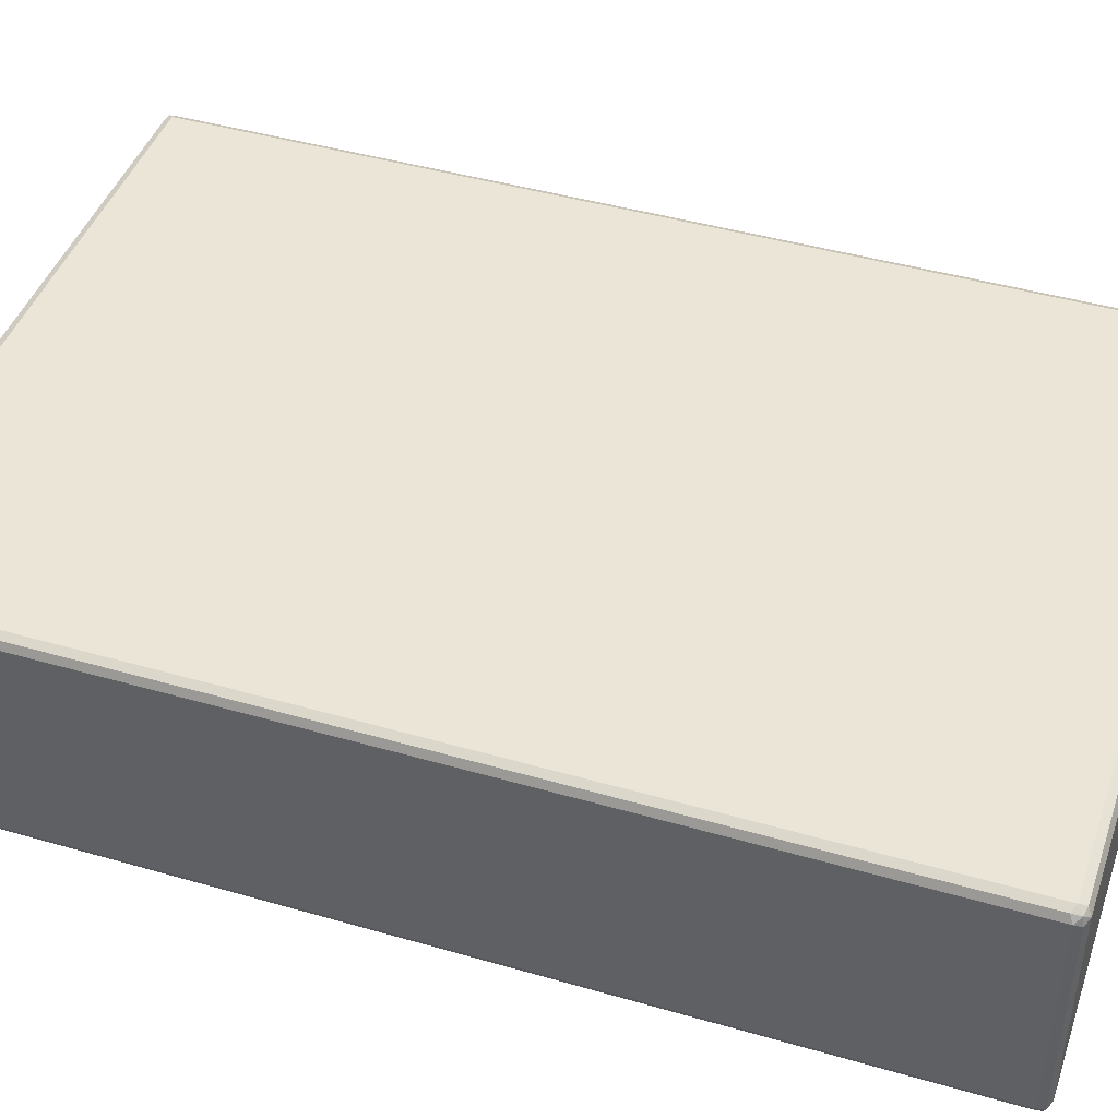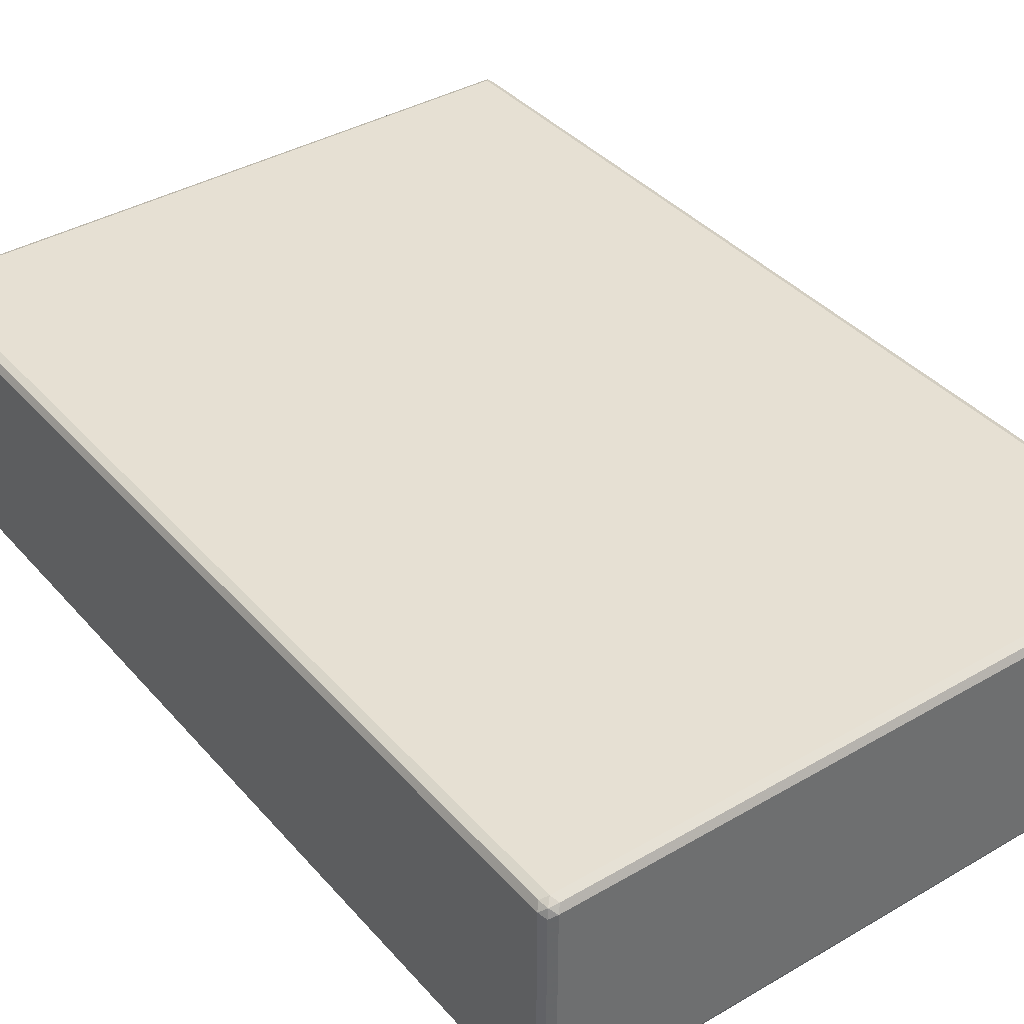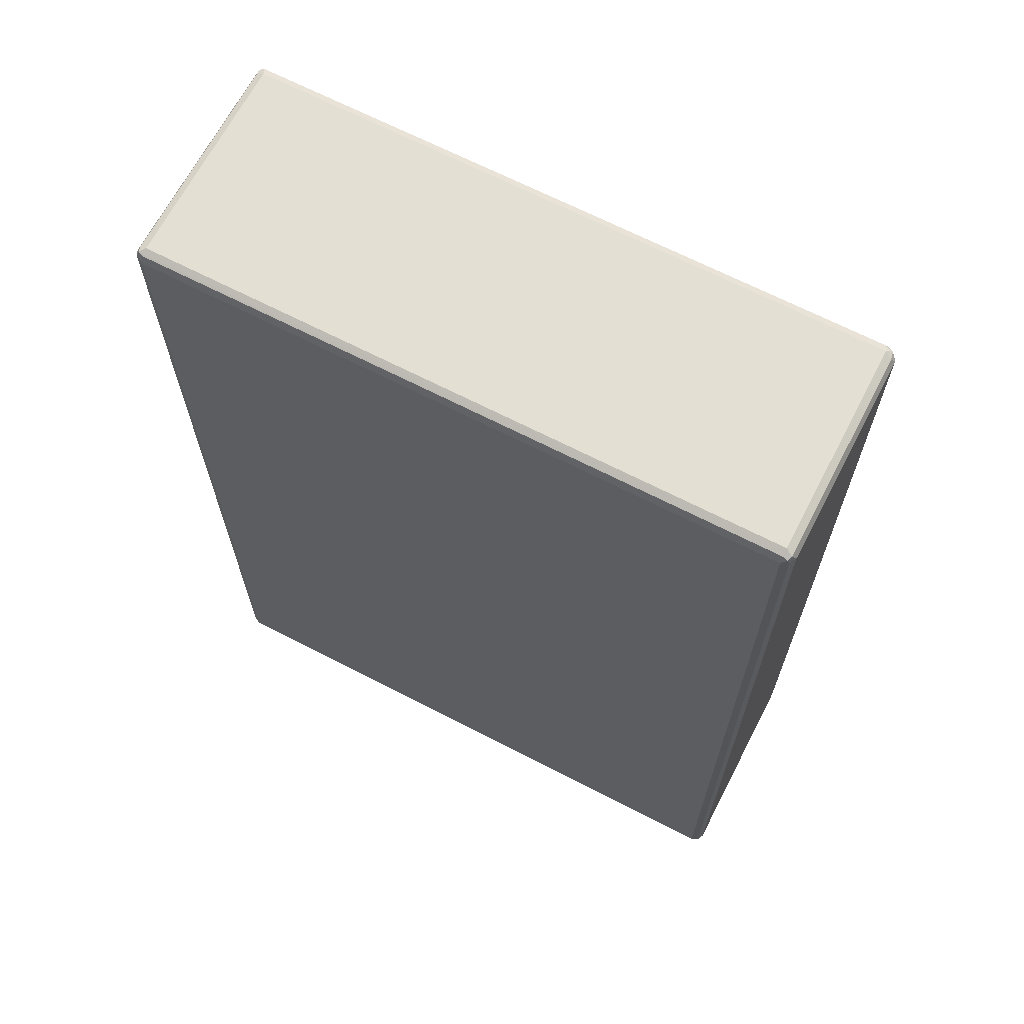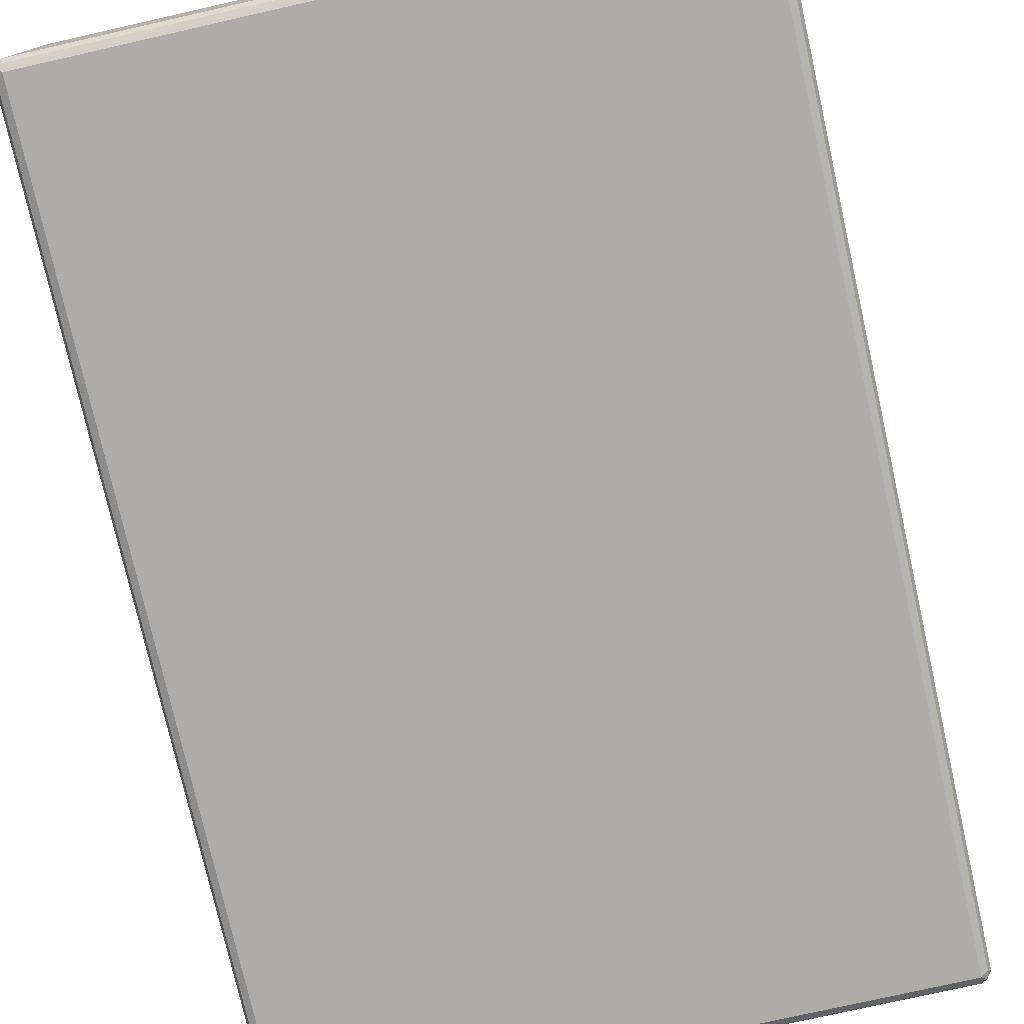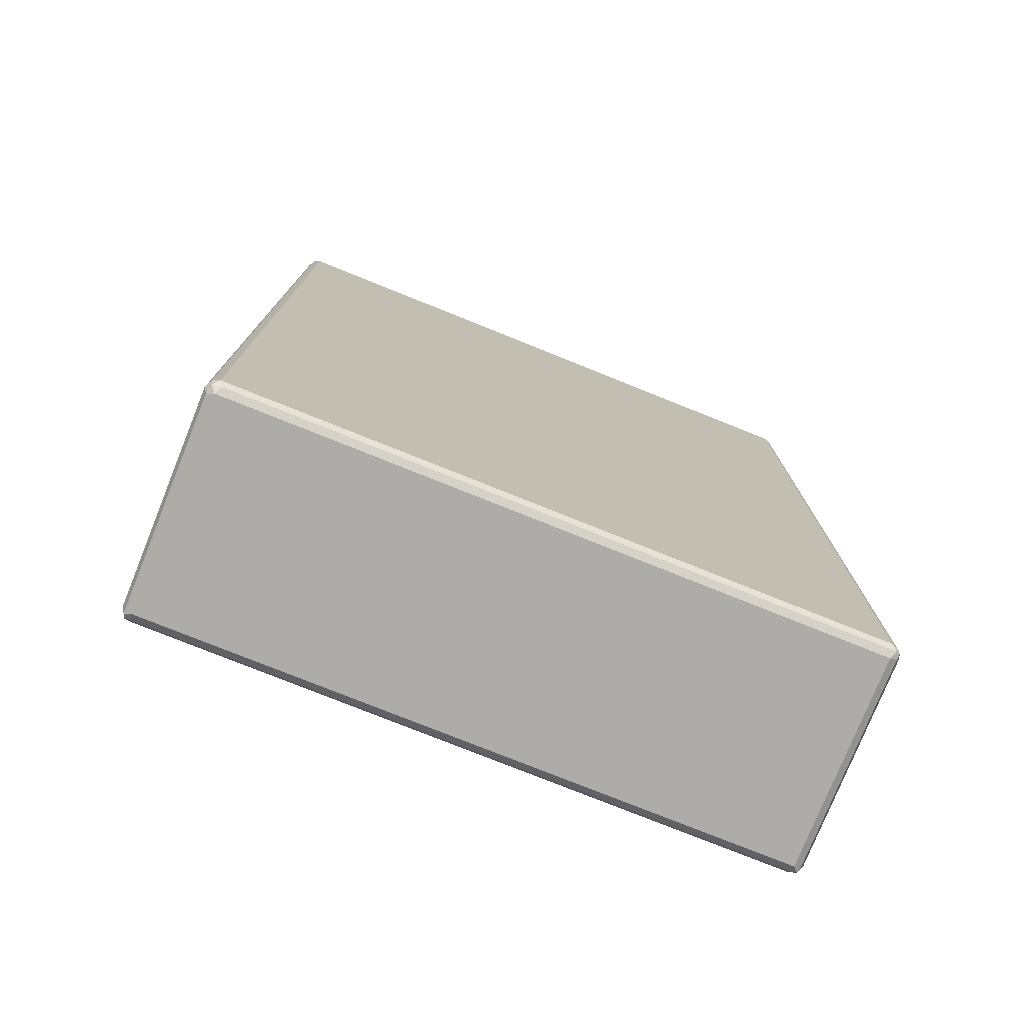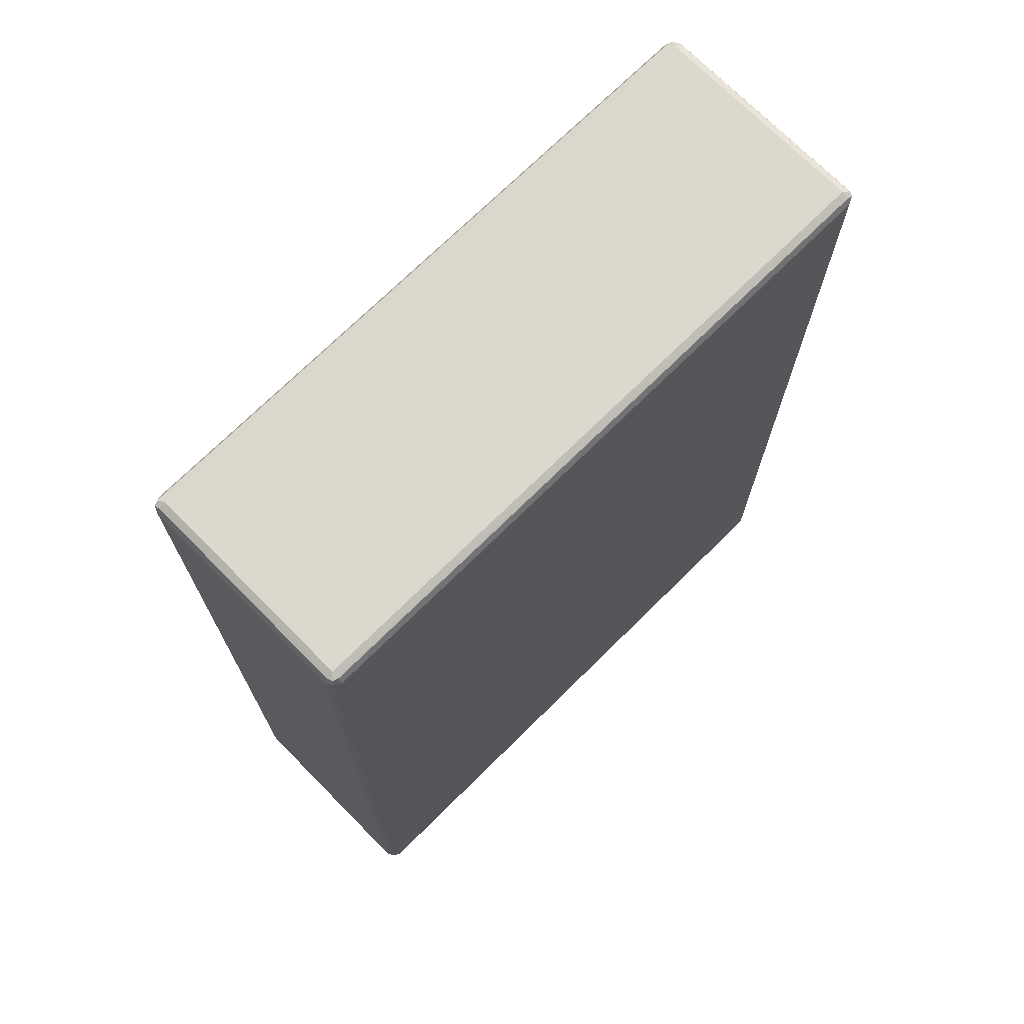
<metadata>
{"format":"obj","ext":"obj","renderer":"f3d","projection":"perspective","resolution":1024,"background":"white","views":[{"elev":44.1,"azim":-71.3,"up":"+Z"},{"elev":38.5,"azim":-36.3,"up":"+Z"},{"elev":67.0,"azim":27.4,"up":"+Y"},{"elev":-76.7,"azim":12.7,"up":"+Z"},{"elev":-77.0,"azim":-21.9,"up":"+Y"},{"elev":72.1,"azim":-44.7,"up":"+Y"}]}
</metadata>
<code>
v 0.537 0.7794 -0.1732
v 0.5313 0.7737 -0.1848
v 0.5283 0.7882 -0.1819
v 0.5313 0.791 -0.1674
v 0.537 0.7794 0.1732
v 0.537 -0.7794 -0.1732
v 0.5197 0.7794 -0.1906
v 0.5313 -0.7852 -0.1848
v 0.5139 0.791 -0.1848
v 0.5197 0.7969 -0.1732
v 0.5313 0.791 0.179
v 0.5313 0.7794 0.1848
v 0.537 -0.7794 0.1732
v 0.5313 -0.791 -0.1732
v 0.5283 -0.7925 -0.1819
v -0.5197 0.7794 -0.1906
v 0.5197 -0.7794 -0.1906
v -0.5255 0.791 -0.1848
v 0.5197 0.7969 0.1732
v -0.5197 0.7969 -0.1732
v 0.5283 0.7882 0.1862
v 0.5197 0.7794 0.1906
v 0.5313 -0.7794 0.1848
v 0.5326 -0.7882 0.1819
v 0.5313 -0.791 0.1732
v -0.5197 -0.791 -0.1848
v 0.5197 -0.791 -0.1848
v 0.5197 -0.7969 0.1732
v 0.5197 -0.7969 -0.1732
v -0.5197 -0.7969 -0.1732
v -0.5313 0.7794 -0.1848
v -0.5197 -0.7794 -0.1906
v -0.5283 -0.7882 -0.1862
v -0.5326 0.7882 -0.1819
v -0.5197 0.7969 0.1732
v -0.5283 0.7925 0.1819
v 0.5197 0.791 0.1848
v -0.5313 0.791 -0.1732
v -0.5197 0.791 0.1848
v -0.5197 0.7794 0.1906
v 0.5197 -0.7794 0.1906
v 0.5255 -0.791 0.1848
v -0.5197 -0.7969 0.1732
v -0.5313 -0.791 -0.179
v -0.537 0.7794 -0.1732
v -0.5313 -0.7794 -0.1848
v -0.5313 0.791 0.1732
v -0.537 0.7794 0.1732
v -0.5313 0.7852 0.1848
v -0.5197 -0.7794 0.1906
v -0.5139 -0.791 0.1848
v -0.5283 -0.7882 0.1819
v -0.5313 -0.791 0.1674
v -0.537 -0.7794 -0.1732
v -0.537 -0.7794 0.1732
v -0.5313 -0.7737 0.1848
f 1 2 3
f 31 46 54
f 31 45 34
f 30 53 44
f 30 43 53
f 30 44 33
f 28 30 29
f 28 43 30
f 28 51 43
f 28 42 51
f 26 30 33
f 26 33 27
f 24 28 25
f 24 42 28
f 23 42 24
f 23 41 42
f 22 50 41
f 22 40 50
f 21 37 39
f 21 40 22
f 21 39 40
f 20 36 35
f 20 38 36
f 20 34 38
f 31 54 45
f 19 37 21
f 32 33 46
f 34 45 38
f 50 52 51
f 50 56 52
f 48 56 49
f 48 55 56
f 45 55 48
f 45 54 55
f 44 54 46
f 44 55 54
f 44 53 55
f 43 52 53
f 43 51 52
f 41 51 42
f 41 50 51
f 40 56 50
f 40 49 56
f 38 48 47
f 38 45 48
f 36 39 37
f 36 40 39
f 36 49 40
f 36 48 49
f 36 47 48
f 36 38 47
f 33 44 46
f 19 36 37
f 19 35 36
f 18 34 20
f 7 16 18
f 6 15 8
f 6 14 15
f 6 25 14
f 6 13 25
f 5 23 13
f 5 12 23
f 5 11 12
f 4 19 11
f 4 10 19
f 3 10 4
f 3 9 10
f 3 7 9
f 2 17 7
f 2 8 17
f 2 7 3
f 1 8 2
f 1 6 8
f 1 13 6
f 1 5 13
f 1 11 5
f 1 4 11
f 1 3 4
f 7 18 9
f 7 17 32
f 7 32 16
f 8 15 17
f 18 31 34
f 17 33 32
f 17 27 33
f 16 46 31
f 16 32 46
f 16 31 18
f 15 30 26
f 15 29 30
f 15 28 29
f 15 25 28
f 15 27 17
f 52 56 55
f 15 26 27
f 13 24 25
f 13 23 24
f 12 41 23
f 12 22 41
f 12 21 22
f 11 19 21
f 11 21 12
f 10 35 19
f 10 20 35
f 9 20 10
f 9 18 20
f 14 25 15
f 52 55 53

</code>
